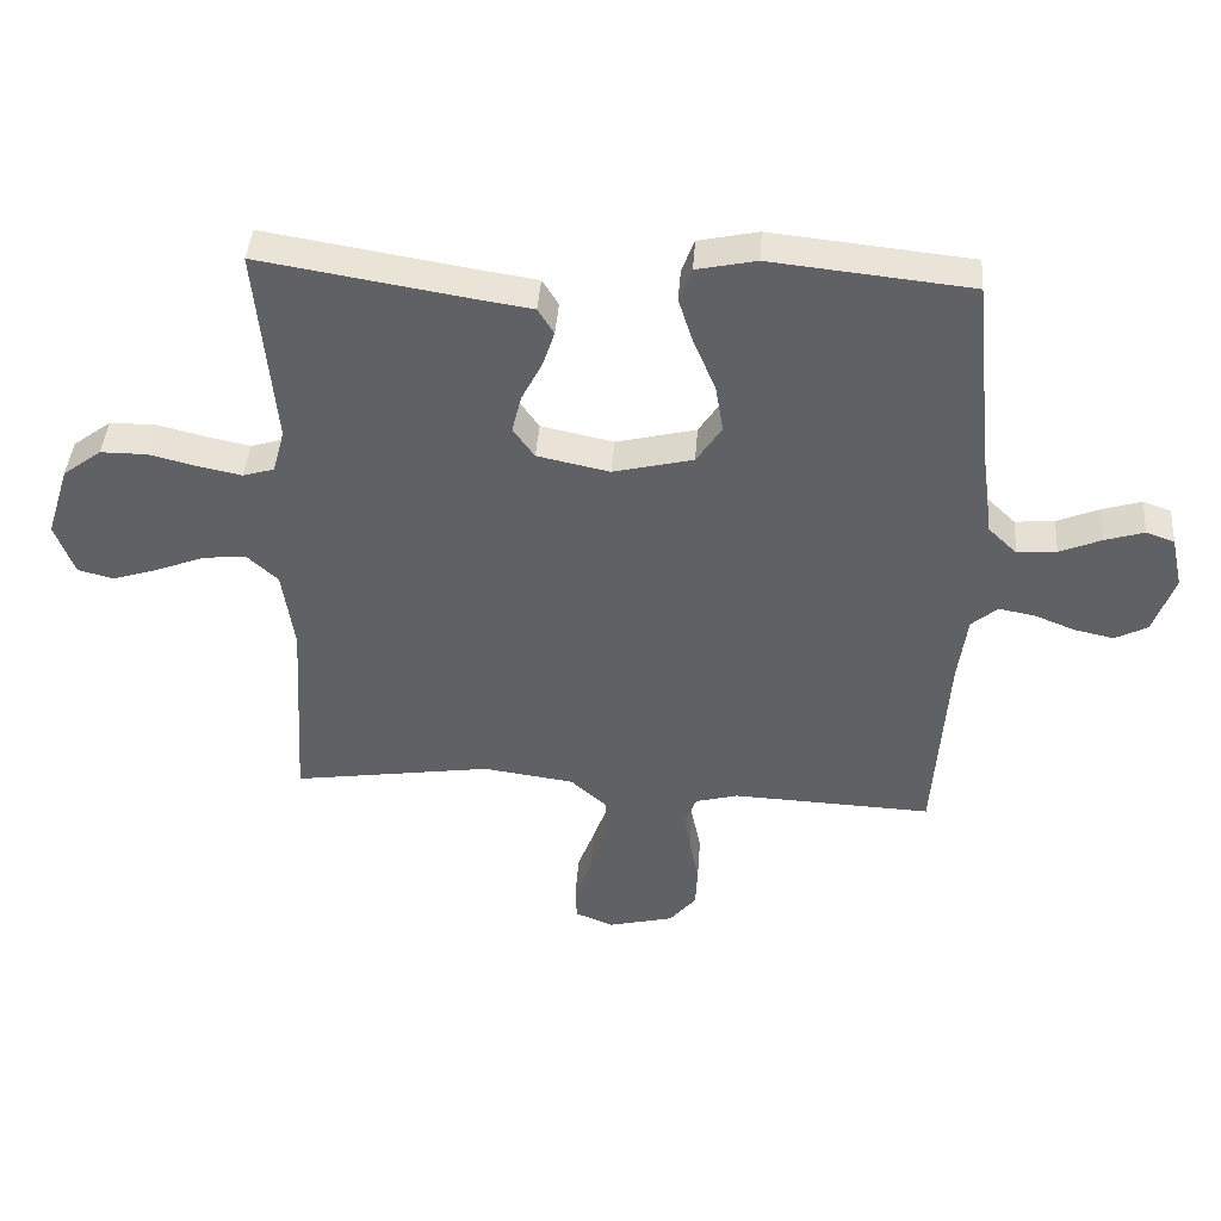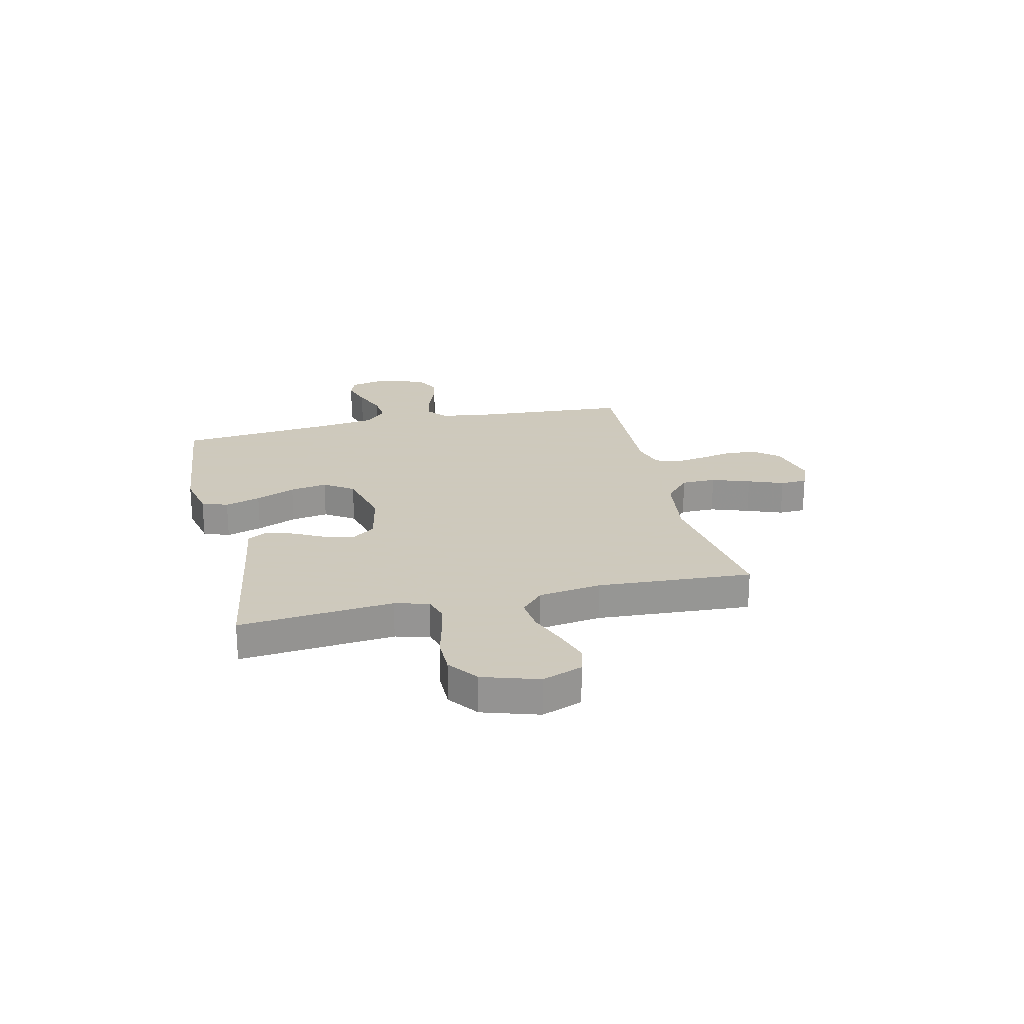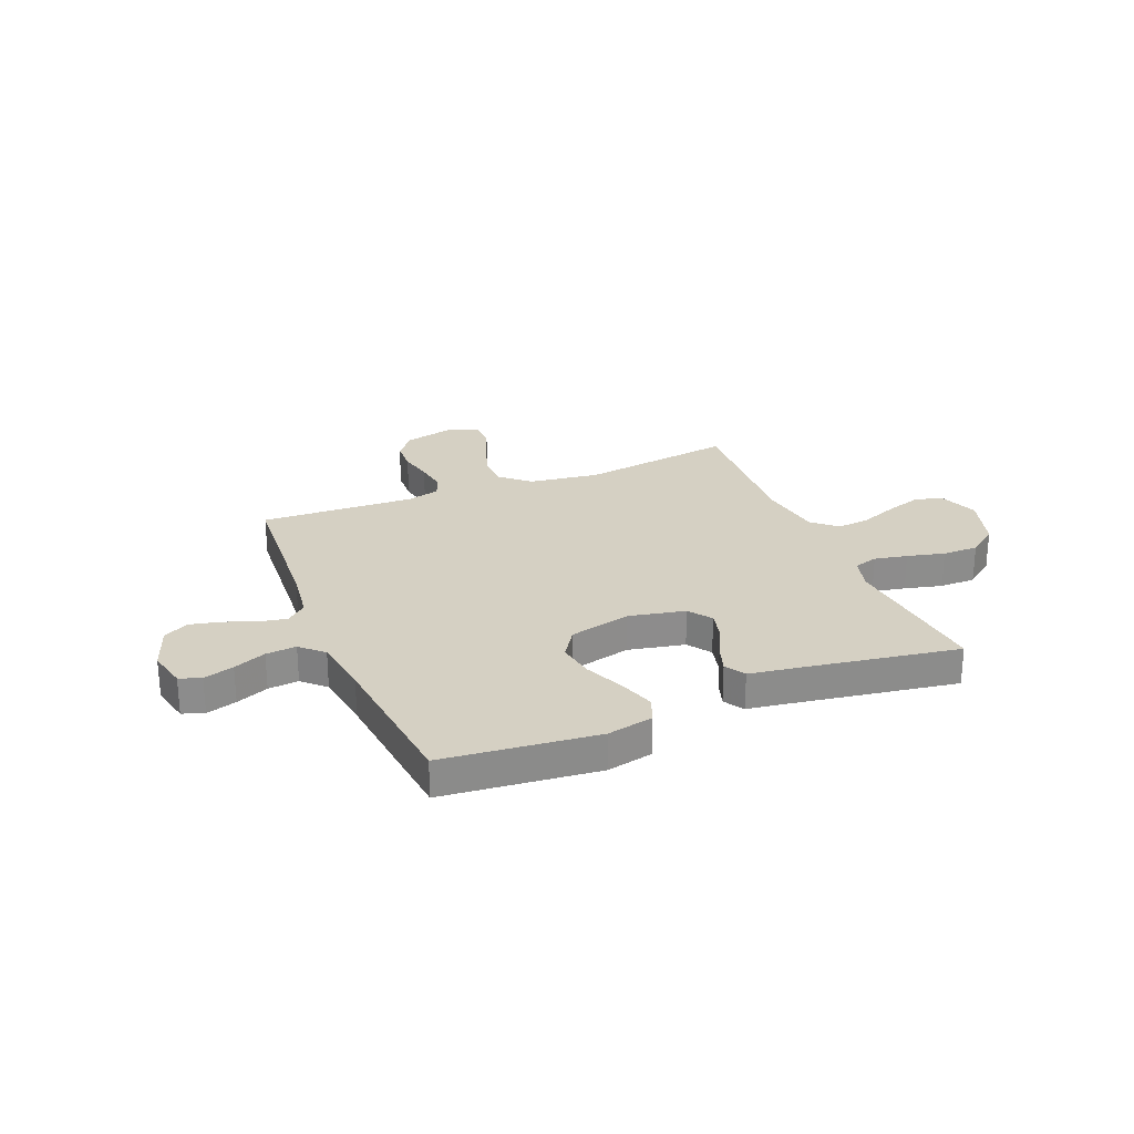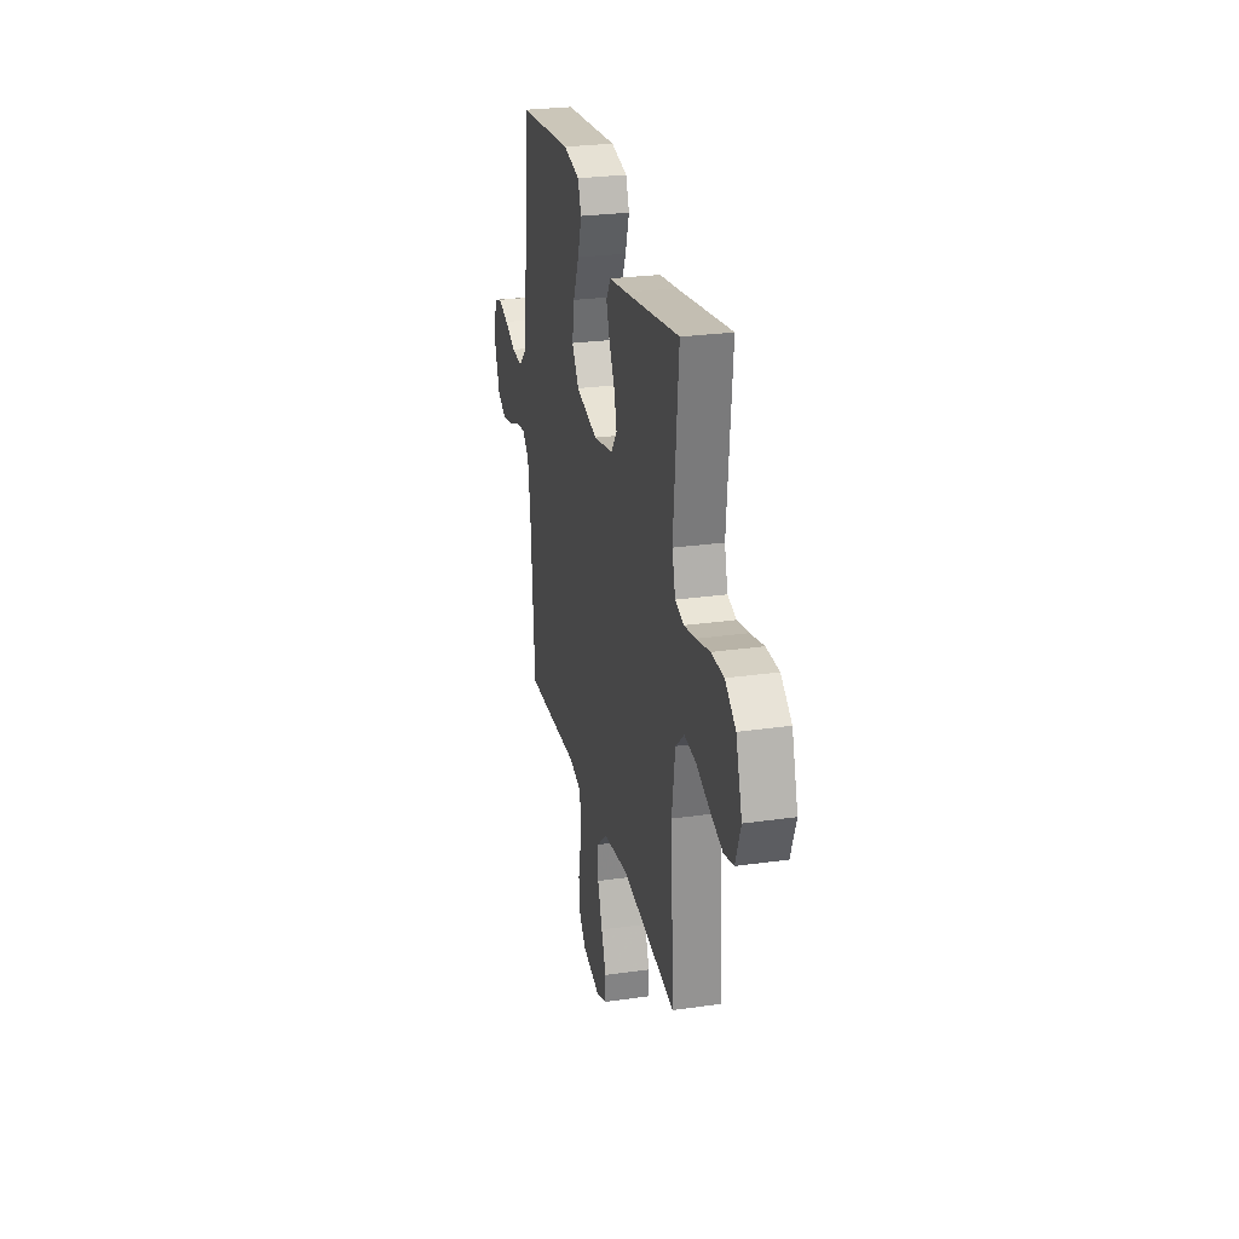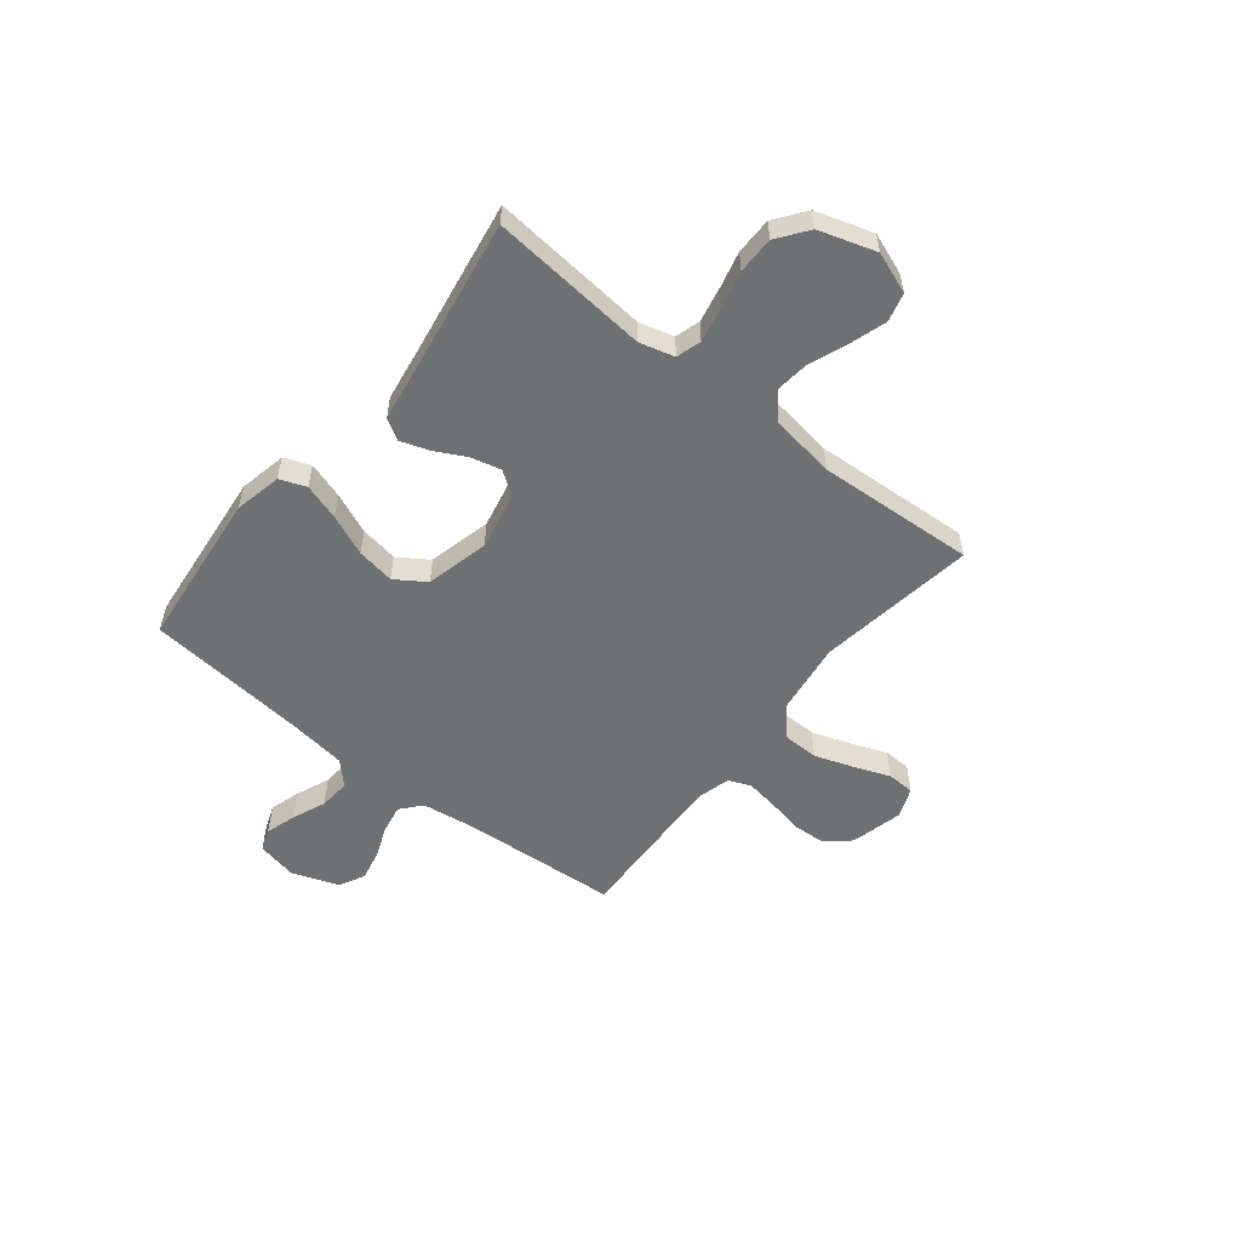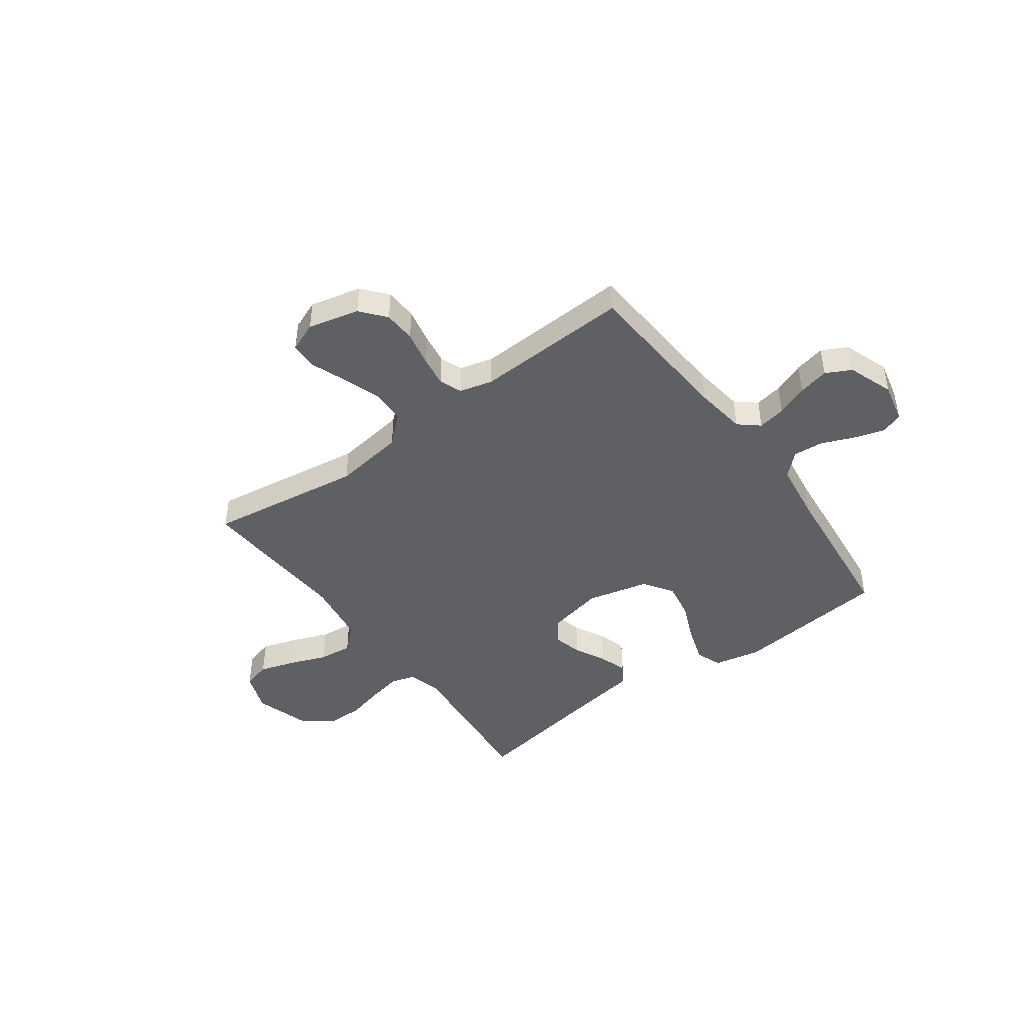
<metadata>
{"format":"obj","ext":"obj","renderer":"f3d","projection":"perspective","resolution":1024,"background":"white","views":[{"elev":41.5,"azim":-175.8,"up":"+Z"},{"elev":22.6,"azim":76.9,"up":"+Y"},{"elev":26.0,"azim":-22.4,"up":"+Y"},{"elev":26.8,"azim":77.4,"up":"+Z"},{"elev":-54.8,"azim":51.4,"up":"+Y"},{"elev":-45.1,"azim":-143.8,"up":"+Y"}]}
</metadata>
<code>
v -0.5 0.07 0.5
v -0.2 0.07 0.531
v -0.11 0.07 0.512
v -0.091 0.07 0.462
v -0.113 0.07 0.393
v -0.146 0.07 0.316
v -0.158 0.07 0.244
v -0.12 0.07 0.187
v 0 0.07 0.158
v 0.109 0.07 0.181
v 0.141 0.07 0.226
v 0.127 0.07 0.283
v 0.096 0.07 0.343
v 0.078 0.07 0.397
v 0.102 0.07 0.436
v 0.2 0.07 0.451
v 0.5 0.07 0.5
v 0.472 0.07 0.2
v 0.49 0.07 0.134
v 0.537 0.07 0.12
v 0.601 0.07 0.133
v 0.674 0.07 0.151
v 0.744 0.07 0.151
v 0.802 0.07 0.108
v 0.836 0.07 0
v 0.807 0.07 -0.078
v 0.753 0.07 -0.092
v 0.684 0.07 -0.07
v 0.612 0.07 -0.042
v 0.547 0.07 -0.035
v 0.5 0.07 -0.078
v 0.482 0.07 -0.2
v 0.5 0.07 -0.5
v 0.2 0.07 -0.456
v 0.063 0.07 -0.475
v 0.008 0.07 -0.524
v 0.007 0.07 -0.591
v 0.033 0.07 -0.665
v 0.059 0.07 -0.733
v 0.057 0.07 -0.785
v 0 0.07 -0.808
v -0.099 0.07 -0.784
v -0.139 0.07 -0.736
v -0.142 0.07 -0.674
v -0.128 0.07 -0.607
v -0.119 0.07 -0.547
v -0.136 0.07 -0.504
v -0.2 0.07 -0.487
v -0.5 0.07 -0.5
v -0.521 0.07 -0.2
v -0.535 0.07 -0.1
v -0.574 0.07 -0.067
v -0.628 0.07 -0.077
v -0.689 0.07 -0.101
v -0.748 0.07 -0.114
v -0.797 0.07 -0.089
v -0.829 0.07 0
v -0.812 0.07 0.077
v -0.77 0.07 0.092
v -0.711 0.07 0.074
v -0.648 0.07 0.048
v -0.589 0.07 0.043
v -0.546 0.07 0.084
v -0.53 0.07 0.2
v -0.5 0 0.5
v -0.2 0 0.531
v -0.11 0 0.512
v -0.091 0 0.462
v -0.113 0 0.393
v -0.146 0 0.316
v -0.158 0 0.244
v -0.12 0 0.187
v 0 0 0.158
v 0.109 0 0.181
v 0.141 0 0.226
v 0.127 0 0.283
v 0.096 0 0.343
v 0.078 0 0.397
v 0.102 0 0.436
v 0.2 0 0.451
v 0.5 0 0.5
v 0.472 0 0.2
v 0.49 0 0.134
v 0.537 0 0.12
v 0.601 0 0.133
v 0.674 0 0.151
v 0.744 0 0.151
v 0.802 0 0.108
v 0.836 0 0
v 0.807 0 -0.078
v 0.753 0 -0.092
v 0.684 0 -0.07
v 0.612 0 -0.042
v 0.547 0 -0.035
v 0.5 0 -0.078
v 0.482 0 -0.2
v 0.5 0 -0.5
v 0.2 0 -0.456
v 0.063 0 -0.475
v 0.008 0 -0.524
v 0.007 0 -0.591
v 0.033 0 -0.665
v 0.059 0 -0.733
v 0.057 0 -0.785
v 0 0 -0.808
v -0.099 0 -0.784
v -0.139 0 -0.736
v -0.142 0 -0.674
v -0.128 0 -0.607
v -0.119 0 -0.547
v -0.136 0 -0.504
v -0.2 0 -0.487
v -0.5 0 -0.5
v -0.521 0 -0.2
v -0.535 0 -0.1
v -0.574 0 -0.067
v -0.628 0 -0.077
v -0.689 0 -0.101
v -0.748 0 -0.114
v -0.797 0 -0.089
v -0.829 0 0
v -0.812 0 0.077
v -0.77 0 0.092
v -0.711 0 0.074
v -0.648 0 0.048
v -0.589 0 0.043
v -0.546 0 0.084
v -0.53 0 0.2
f 59 60 61
f 58 59 61
f 57 58 61
f 56 57 61
f 55 56 61
f 54 55 61
f 53 54 61
f 52 53 61 62
f 51 52 62 63
f 48 49 50
f 51 63 64
f 50 51 64
f 48 50 64
f 47 48 64
f 43 44 45
f 42 43 45
f 41 42 45
f 40 41 45
f 39 40 45
f 38 39 45
f 37 38 45 46
f 36 37 46 47
f 32 33 34
f 31 32 34 35
f 36 47 64
f 35 36 64
f 31 35 64
f 30 31 64
f 27 28 29
f 26 27 29
f 25 26 29
f 24 25 29
f 23 24 29
f 22 23 29
f 21 22 29
f 16 17 18
f 16 18 19
f 15 16 19
f 14 15 19
f 13 14 19
f 12 13 19
f 11 12 19
f 10 11 19 20
f 4 5 6
f 3 4 6
f 2 3 6
f 1 2 6
f 64 1 6
f 64 6 7
f 20 21 29 30
f 9 10 20 30
f 8 9 30 64
f 7 8 64
f 125 124 123
f 125 123 122
f 125 122 121
f 125 121 120
f 125 120 119
f 125 119 118
f 125 118 117
f 126 125 117 116
f 127 126 116 115
f 114 113 112
f 128 127 115
f 128 115 114
f 128 114 112
f 128 112 111
f 109 108 107
f 109 107 106
f 109 106 105
f 109 105 104
f 109 104 103
f 109 103 102
f 110 109 102 101
f 111 110 101 100
f 98 97 96
f 99 98 96 95
f 128 111 100
f 128 100 99
f 128 99 95
f 128 95 94
f 93 92 91
f 93 91 90
f 93 90 89
f 93 89 88
f 93 88 87
f 93 87 86
f 93 86 85
f 82 81 80
f 83 82 80
f 83 80 79
f 83 79 78
f 83 78 77
f 83 77 76
f 83 76 75
f 84 83 75 74
f 70 69 68
f 70 68 67
f 70 67 66
f 70 66 65
f 70 65 128
f 71 70 128
f 94 93 85 84
f 94 84 74 73
f 128 94 73 72
f 128 72 71
f 1 65 66 2
f 2 66 67 3
f 3 67 68 4
f 4 68 69 5
f 5 69 70 6
f 6 70 71 7
f 7 71 72 8
f 8 72 73 9
f 9 73 74 10
f 10 74 75 11
f 11 75 76 12
f 12 76 77 13
f 13 77 78 14
f 14 78 79 15
f 15 79 80 16
f 16 80 81 17
f 17 81 82 18
f 18 82 83 19
f 19 83 84 20
f 20 84 85 21
f 21 85 86 22
f 22 86 87 23
f 23 87 88 24
f 24 88 89 25
f 25 89 90 26
f 26 90 91 27
f 27 91 92 28
f 28 92 93 29
f 29 93 94 30
f 30 94 95 31
f 31 95 96 32
f 32 96 97 33
f 33 97 98 34
f 34 98 99 35
f 35 99 100 36
f 36 100 101 37
f 37 101 102 38
f 38 102 103 39
f 39 103 104 40
f 40 104 105 41
f 41 105 106 42
f 42 106 107 43
f 43 107 108 44
f 44 108 109 45
f 45 109 110 46
f 46 110 111 47
f 47 111 112 48
f 48 112 113 49
f 49 113 114 50
f 50 114 115 51
f 51 115 116 52
f 52 116 117 53
f 53 117 118 54
f 54 118 119 55
f 55 119 120 56
f 56 120 121 57
f 57 121 122 58
f 58 122 123 59
f 59 123 124 60
f 60 124 125 61
f 61 125 126 62
f 62 126 127 63
f 63 127 128 64
f 64 128 65 1

</code>
